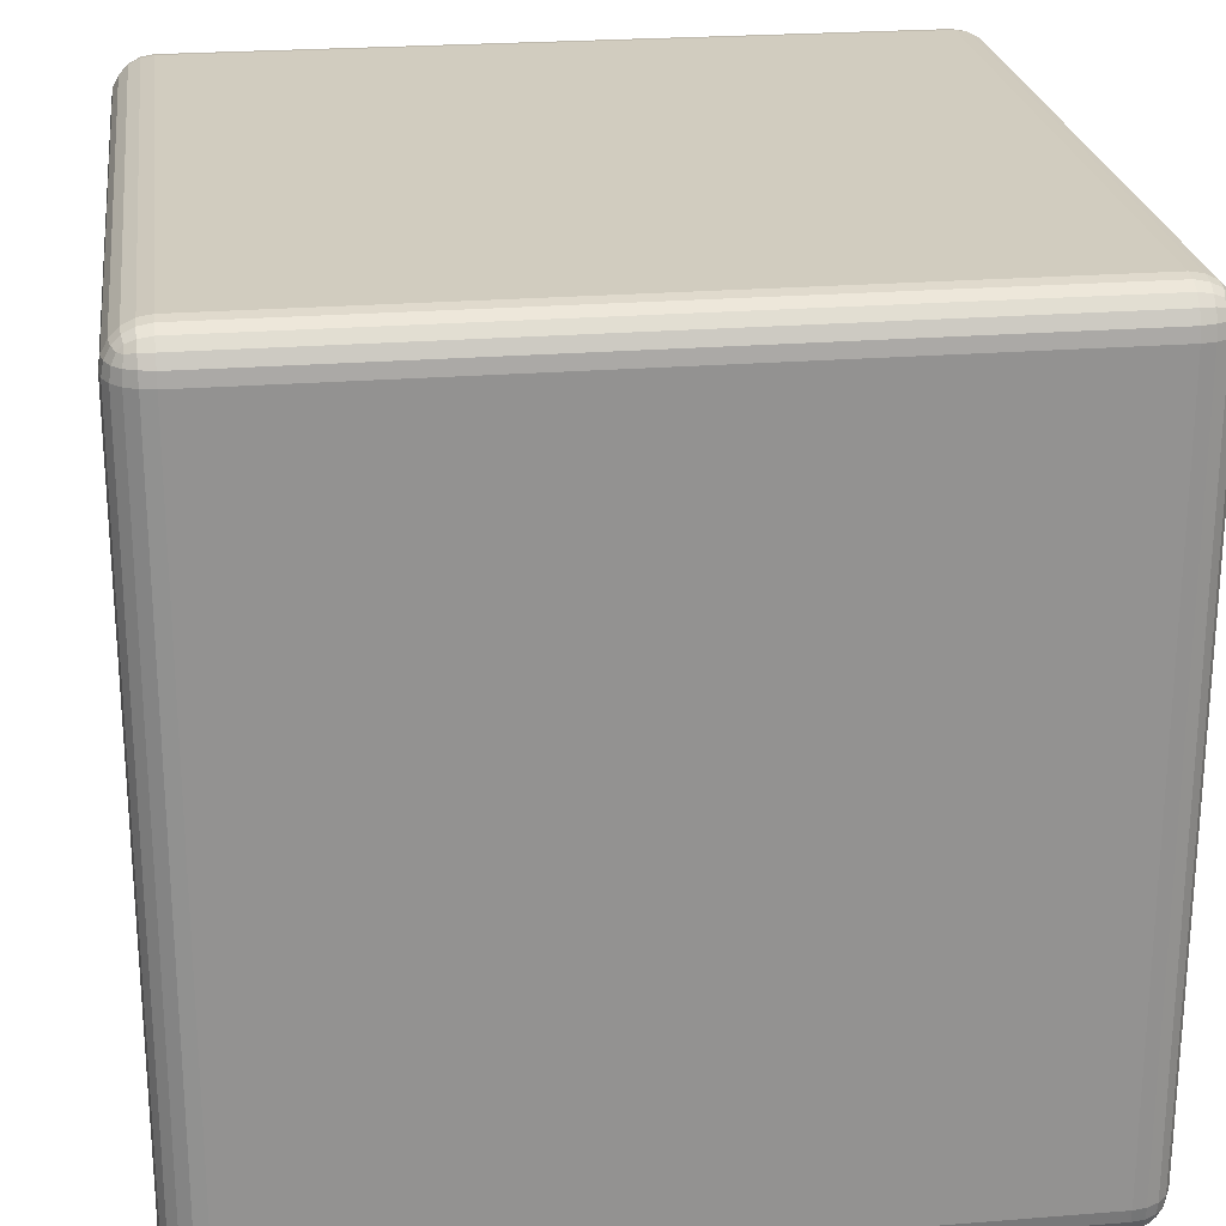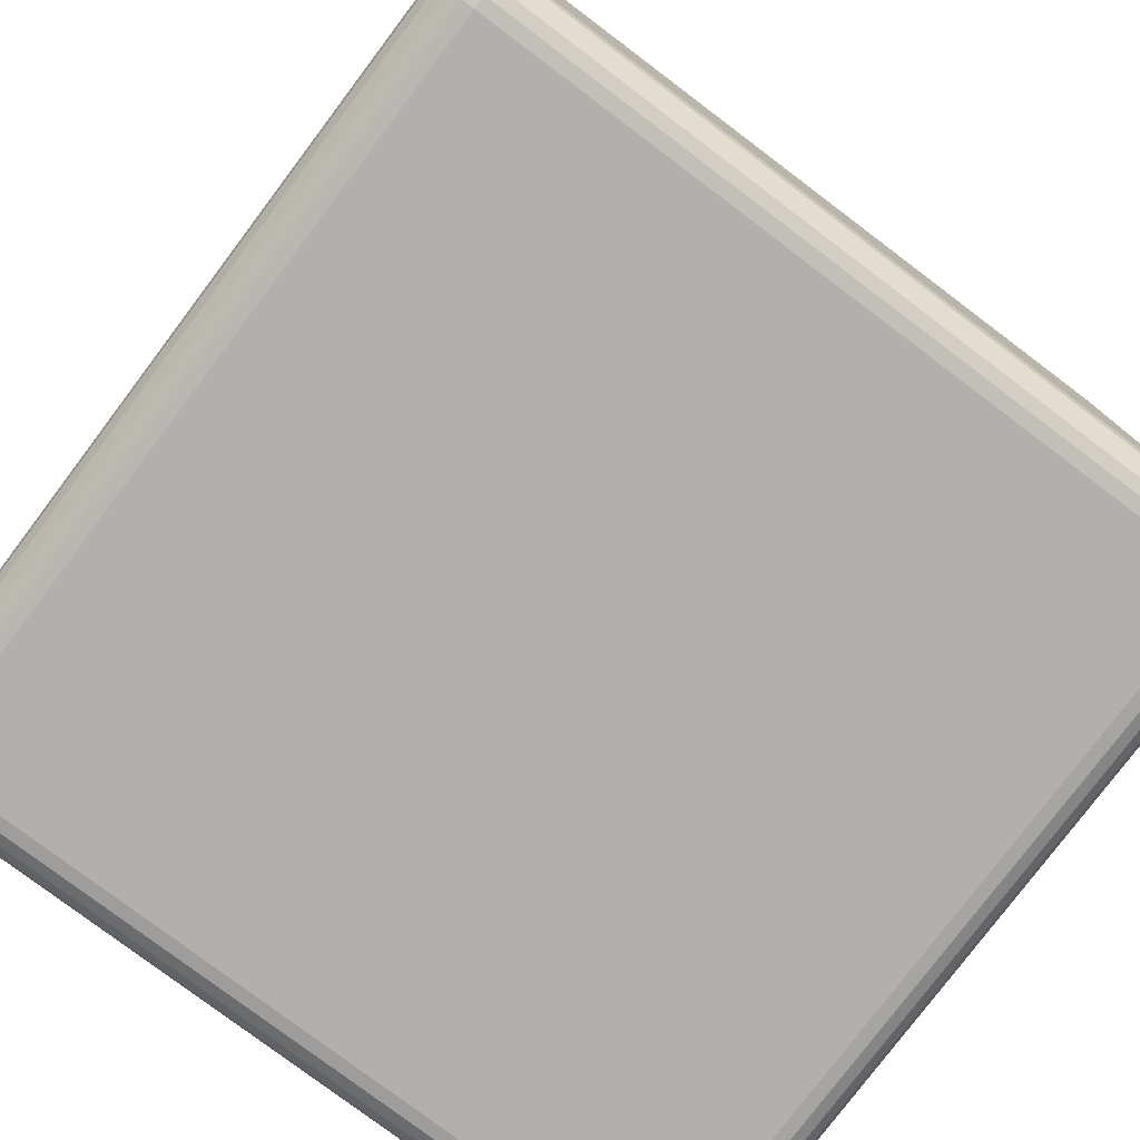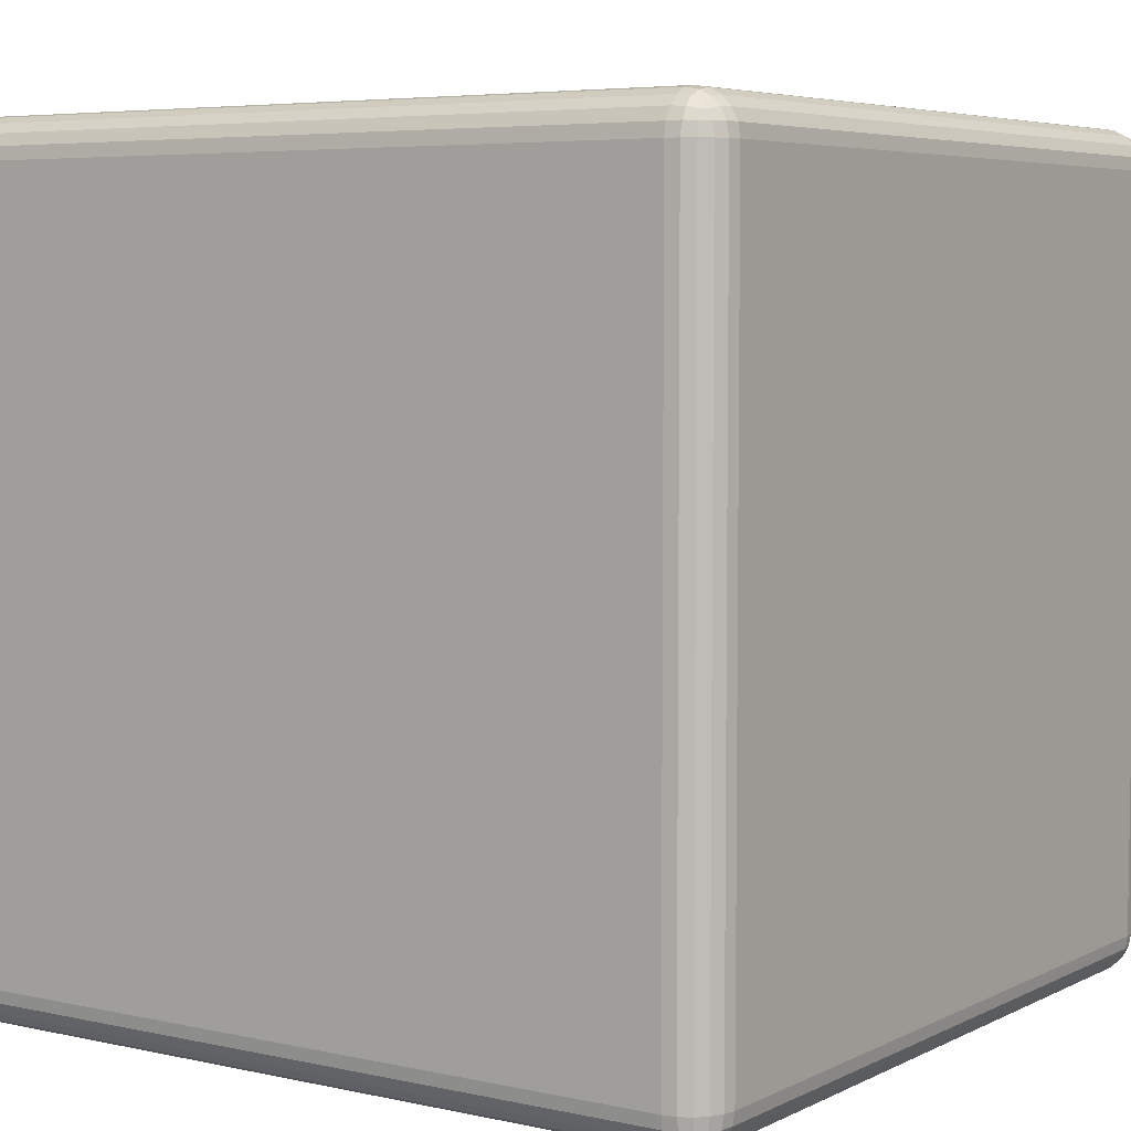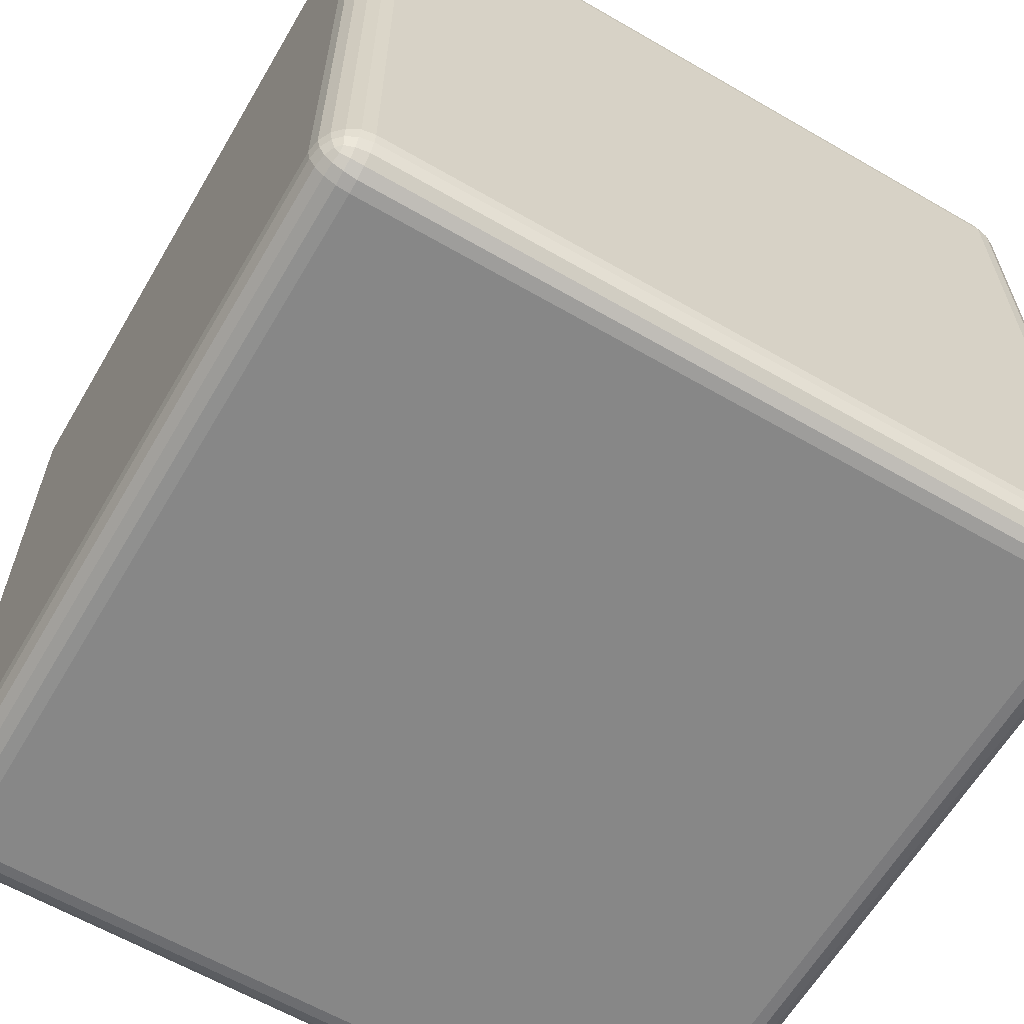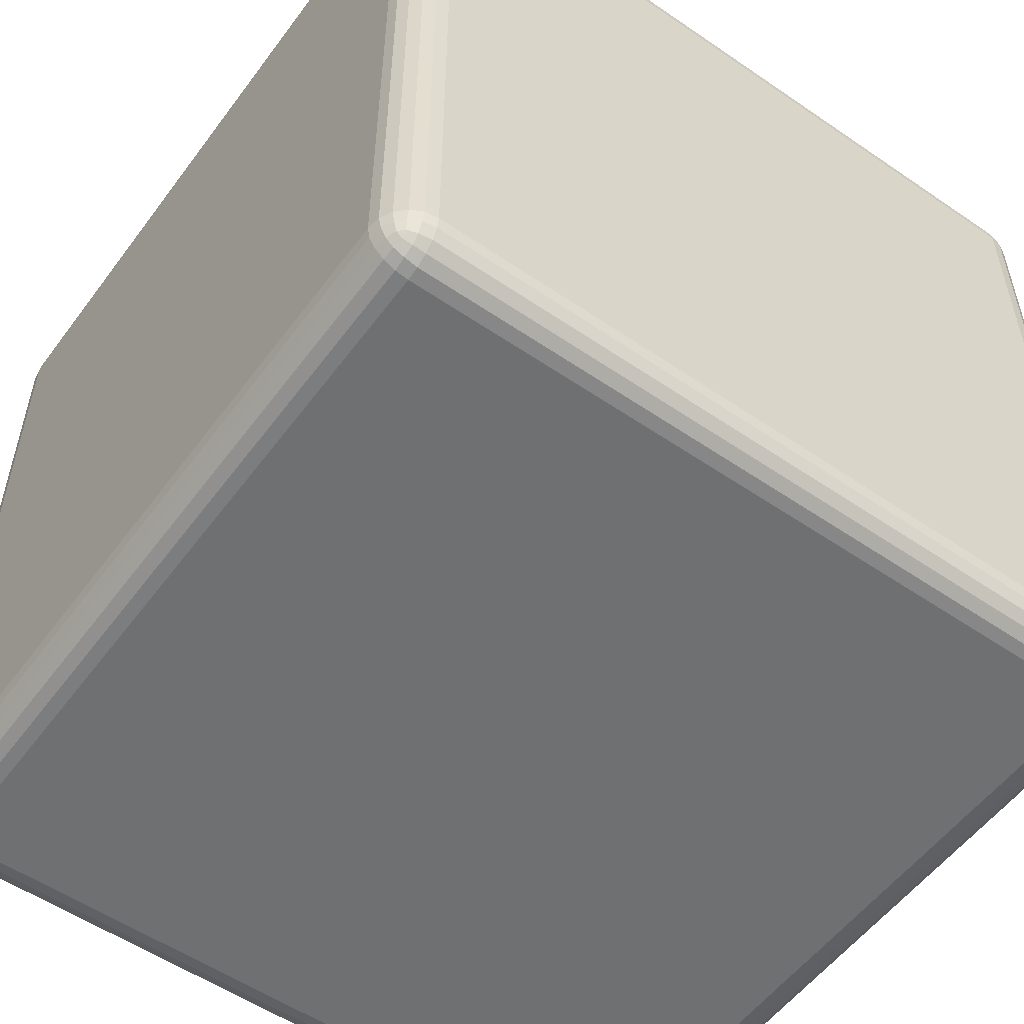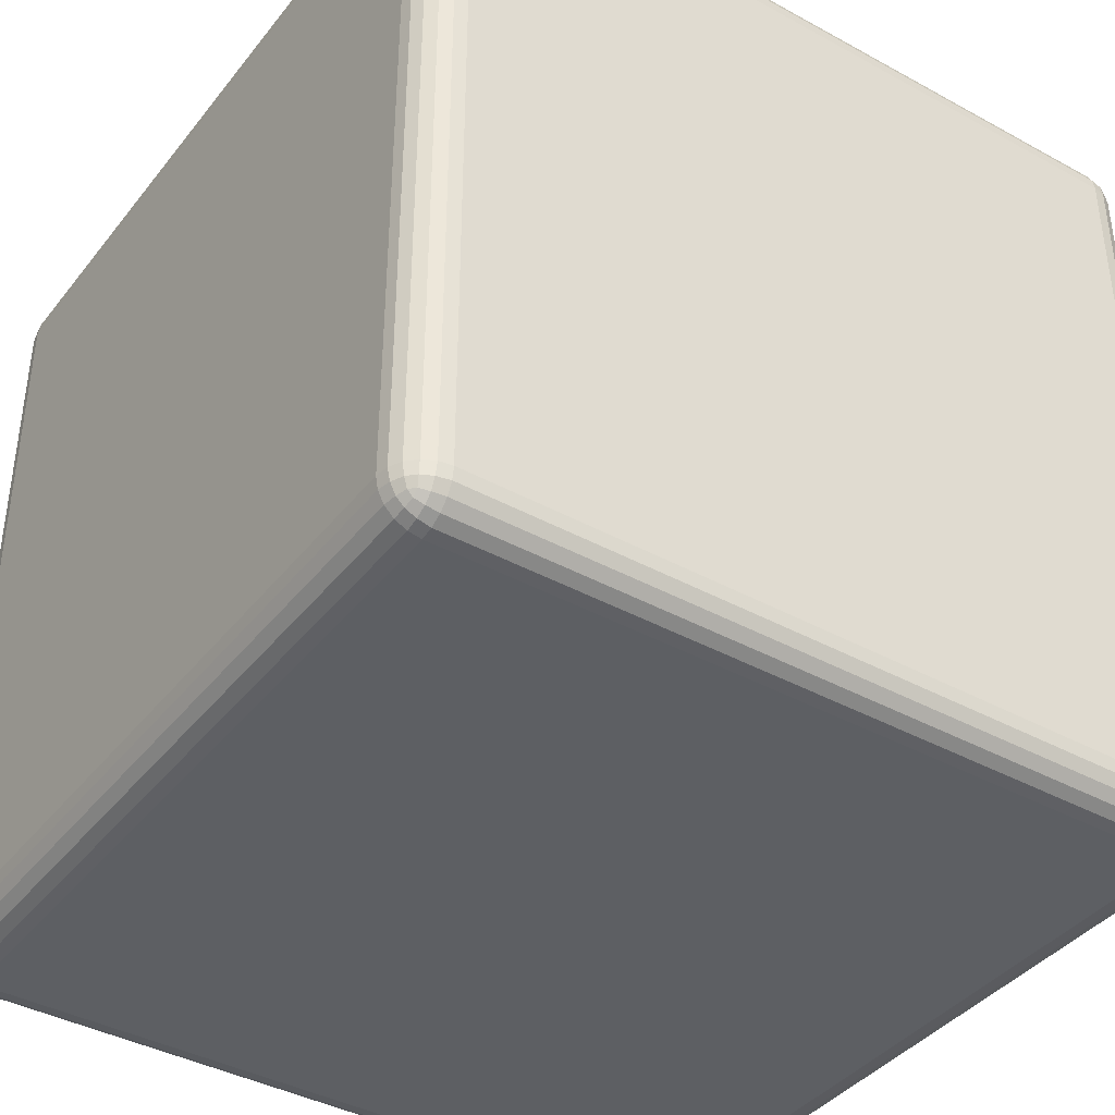
<metadata>
{"format":"obj","ext":"obj","renderer":"f3d","projection":"perspective","resolution":1024,"background":"white","views":[{"elev":23.9,"azim":172.5,"up":"+Z"},{"elev":-78.6,"azim":-37.0,"up":"+Z"},{"elev":5.4,"azim":-55.6,"up":"+Z"},{"elev":-62.4,"azim":59.6,"up":"+Y"},{"elev":-54.8,"azim":144.1,"up":"+Z"},{"elev":-39.8,"azim":55.8,"up":"+Z"}]}
</metadata>
<code>
o BeveledCube
v -0.9 -1 -0.9
v 0.9 -1 -0.9
v 0.9 -1 0.9
v -0.9 -1 0.9
v -1 -0.9 0.9
v -1 0.9 0.9
v -1 0.9 -0.9
v -1 -0.9 -0.9
v 0.9 -0.9 1
v 0.9 0.9 1
v -0.9 0.9 1
v -0.9 -0.9 1
v 0.9 1 -0.9
v -0.9 1 -0.9
v -0.9 1 0.9
v 0.9 1 0.9
v 1 -0.9 -0.9
v 1 0.9 -0.9
v 1 0.9 0.9
v 1 -0.9 0.9
v 0.9 0.9 -1
v 0.9 0.9309 -0.9951
v 0.9317 0.9319 -0.9893
v 0.9309 0.9 -0.9951
v 0.9 0.9588 -0.9809
v 0.9307 0.9574 -0.9759
v 0.9 0.9809 -0.9588
v 0.9308 0.9758 -0.9575
v 0.9575 0.9308 -0.9758
v 0.9588 0.9 -0.9809
v 0.9529 0.9529 -0.9663
v 0.9529 0.9663 -0.9529
v 0.9309 0.9951 -0.9
v 0.9319 0.9893 -0.9317
v 0.9 0.9951 -0.9309
v 0.9588 0.9809 -0.9
v 0.9574 0.9759 -0.9307
v 0.9809 0.9588 -0.9
v 0.9758 0.9575 -0.9308
v 0.9663 0.9529 -0.9529
v 0.9951 0.9 -0.9309
v 0.9893 0.9317 -0.9319
v 0.9951 0.9309 -0.9
v 0.9809 0.9 -0.9588
v 0.9759 0.9307 -0.9574
v 0.9 -0.9951 -0.9309
v 0.9317 -0.9893 -0.9319
v 0.9309 -0.9951 -0.9
v 0.9 -0.9809 -0.9588
v 0.9307 -0.9759 -0.9574
v 0.9 -0.9588 -0.9809
v 0.9308 -0.9575 -0.9758
v 0.9575 -0.9758 -0.9308
v 0.9588 -0.9809 -0.9
v 0.9529 -0.9663 -0.9529
v 0.9529 -0.9529 -0.9663
v 0.9 -0.9 -1
v 0.9309 -0.9 -0.9951
v 0.9319 -0.9317 -0.9893
v 0.9 -0.9309 -0.9951
v 0.9588 -0.9 -0.9809
v 0.9574 -0.9307 -0.9759
v 0.9809 -0.9 -0.9588
v 0.9758 -0.9308 -0.9575
v 0.9663 -0.9529 -0.9529
v 0.9951 -0.9309 -0.9
v 0.9893 -0.9319 -0.9317
v 0.9951 -0.9 -0.9309
v 0.9809 -0.9588 -0.9
v 0.9759 -0.9574 -0.9307
v 0.9951 0.9309 0.9
v 0.9893 0.9319 0.9317
v 0.9951 0.9 0.9309
v 0.9809 0.9588 0.9
v 0.9759 0.9574 0.9307
v 0.9588 0.9809 0.9
v 0.9575 0.9758 0.9308
v 0.9758 0.9308 0.9575
v 0.9809 0.9 0.9588
v 0.9663 0.9529 0.9529
v 0.9529 0.9663 0.9529
v 0.9 0.9951 0.9309
v 0.9317 0.9893 0.9319
v 0.9309 0.9951 0.9
v 0.9 0.9809 0.9588
v 0.9307 0.9759 0.9574
v 0.9 0.9588 0.9809
v 0.9308 0.9575 0.9758
v 0.9529 0.9529 0.9663
v 0.9309 0.9 0.9951
v 0.9319 0.9317 0.9893
v 0.9 0.9309 0.9951
v 0.9588 0.9 0.9809
v 0.9574 0.9307 0.9759
v 0.9951 -0.9 0.9309
v 0.9893 -0.9317 0.9319
v 0.9951 -0.9309 0.9
v 0.9809 -0.9 0.9588
v 0.9759 -0.9307 0.9574
v 0.9588 -0.9 0.9809
v 0.9575 -0.9308 0.9758
v 0.9758 -0.9575 0.9308
v 0.9809 -0.9588 0.9
v 0.9663 -0.9529 0.9529
v 0.9529 -0.9529 0.9663
v 0.9 -0.9309 0.9951
v 0.9317 -0.9319 0.9893
v 0.9309 -0.9 0.9951
v 0.9 -0.9588 0.9809
v 0.9307 -0.9574 0.9759
v 0.9 -0.9809 0.9588
v 0.9308 -0.9758 0.9575
v 0.9529 -0.9663 0.9529
v 0.9309 -0.9951 0.9
v 0.9319 -0.9893 0.9317
v 0.9 -0.9951 0.9309
v 0.9588 -0.9809 0.9
v 0.9574 -0.9759 0.9307
v -0.9 0.9 -1
v -0.9309 0.9 -0.9951
v -0.9319 0.9317 -0.9893
v -0.9 0.9309 -0.9951
v -0.9588 0.9 -0.9809
v -0.9574 0.9307 -0.9759
v -0.9809 0.9 -0.9588
v -0.9758 0.9308 -0.9575
v -0.9308 0.9575 -0.9758
v -0.9 0.9588 -0.9809
v -0.9529 0.9529 -0.9663
v -0.9663 0.9529 -0.9529
v -0.9951 0.9309 -0.9
v -0.9893 0.9319 -0.9317
v -0.9951 0.9 -0.9309
v -0.9809 0.9588 -0.9
v -0.9759 0.9574 -0.9307
v -0.9588 0.9809 -0.9
v -0.9575 0.9758 -0.9308
v -0.9529 0.9663 -0.9529
v -0.9 0.9951 -0.9309
v -0.9317 0.9893 -0.9319
v -0.9309 0.9951 -0.9
v -0.9 0.9809 -0.9588
v -0.9307 0.9759 -0.9574
v -0.9951 -0.9 -0.9309
v -0.9893 -0.9317 -0.9319
v -0.9951 -0.9309 -0.9
v -0.9809 -0.9 -0.9588
v -0.9759 -0.9307 -0.9574
v -0.9588 -0.9 -0.9809
v -0.9575 -0.9308 -0.9758
v -0.9758 -0.9575 -0.9308
v -0.9809 -0.9588 -0.9
v -0.9663 -0.9529 -0.9529
v -0.9529 -0.9529 -0.9663
v -0.9 -0.9 -1
v -0.9 -0.9309 -0.9951
v -0.9317 -0.9319 -0.9893
v -0.9309 -0.9 -0.9951
v -0.9 -0.9588 -0.9809
v -0.9307 -0.9574 -0.9759
v -0.9 -0.9809 -0.9588
v -0.9308 -0.9758 -0.9575
v -0.9529 -0.9663 -0.9529
v -0.9309 -0.9951 -0.9
v -0.9319 -0.9893 -0.9317
v -0.9 -0.9951 -0.9309
v -0.9588 -0.9809 -0.9
v -0.9574 -0.9759 -0.9307
v -0.9951 0.9 0.9309
v -0.9893 0.9317 0.9319
v -0.9951 0.9309 0.9
v -0.9809 0.9 0.9588
v -0.9759 0.9307 0.9574
v -0.9588 0.9 0.9809
v -0.9575 0.9308 0.9758
v -0.9758 0.9575 0.9308
v -0.9809 0.9588 0.9
v -0.9663 0.9529 0.9529
v -0.9529 0.9529 0.9663
v -0.9 0.9309 0.9951
v -0.9317 0.9319 0.9893
v -0.9309 0.9 0.9951
v -0.9 0.9588 0.9809
v -0.9307 0.9574 0.9759
v -0.9 0.9809 0.9588
v -0.9308 0.9758 0.9575
v -0.9529 0.9663 0.9529
v -0.9309 0.9951 0.9
v -0.9319 0.9893 0.9317
v -0.9 0.9951 0.9309
v -0.9588 0.9809 0.9
v -0.9574 0.9759 0.9307
v -0.9 -0.9951 0.9309
v -0.9317 -0.9893 0.9319
v -0.9309 -0.9951 0.9
v -0.9 -0.9809 0.9588
v -0.9307 -0.9759 0.9574
v -0.9 -0.9588 0.9809
v -0.9308 -0.9575 0.9758
v -0.9575 -0.9758 0.9308
v -0.9588 -0.9809 0.9
v -0.9529 -0.9663 0.9529
v -0.9529 -0.9529 0.9663
v -0.9309 -0.9 0.9951
v -0.9319 -0.9317 0.9893
v -0.9 -0.9309 0.9951
v -0.9588 -0.9 0.9809
v -0.9574 -0.9307 0.9759
v -0.9809 -0.9 0.9588
v -0.9758 -0.9308 0.9575
v -0.9663 -0.9529 0.9529
v -0.9951 -0.9309 0.9
v -0.9893 -0.9319 0.9317
v -0.9951 -0.9 0.9309
v -0.9809 -0.9588 0.9
v -0.9759 -0.9574 0.9307
f 1 2 3 4
f 5 6 7 8
f 9 10 11 12
f 13 14 15 16
f 17 18 19 20
f 21 22 23 24
f 22 25 26 23
f 25 27 28 26
f 24 23 29 30
f 23 26 31 29
f 26 28 32 31
f 13 33 34 35
f 33 36 37 34
f 36 38 39 37
f 35 34 28 27
f 34 37 32 28
f 37 39 40 32
f 18 41 42 43
f 41 44 45 42
f 44 30 29 45
f 43 42 39 38
f 42 45 40 39
f 45 29 31 40
f 31 32 40
f 2 46 47 48
f 46 49 50 47
f 49 51 52 50
f 48 47 53 54
f 47 50 55 53
f 50 52 56 55
f 57 58 59 60
f 58 61 62 59
f 61 63 64 62
f 60 59 52 51
f 59 62 56 52
f 62 64 65 56
f 17 66 67 68
f 66 69 70 67
f 69 54 53 70
f 68 67 64 63
f 67 70 65 64
f 70 53 55 65
f 55 56 65
f 19 71 72 73
f 71 74 75 72
f 74 76 77 75
f 73 72 78 79
f 72 75 80 78
f 75 77 81 80
f 16 82 83 84
f 82 85 86 83
f 85 87 88 86
f 84 83 77 76
f 83 86 81 77
f 86 88 89 81
f 10 90 91 92
f 90 93 94 91
f 93 79 78 94
f 92 91 88 87
f 91 94 89 88
f 94 78 80 89
f 80 81 89
f 20 95 96 97
f 95 98 99 96
f 98 100 101 99
f 97 96 102 103
f 96 99 104 102
f 99 101 105 104
f 9 106 107 108
f 106 109 110 107
f 109 111 112 110
f 108 107 101 100
f 107 110 105 101
f 110 112 113 105
f 3 114 115 116
f 114 117 118 115
f 117 103 102 118
f 116 115 112 111
f 115 118 113 112
f 118 102 104 113
f 104 105 113
f 119 120 121 122
f 120 123 124 121
f 123 125 126 124
f 122 121 127 128
f 121 124 129 127
f 124 126 130 129
f 7 131 132 133
f 131 134 135 132
f 134 136 137 135
f 133 132 126 125
f 132 135 130 126
f 135 137 138 130
f 14 139 140 141
f 139 142 143 140
f 142 128 127 143
f 141 140 137 136
f 140 143 138 137
f 143 127 129 138
f 129 130 138
f 8 144 145 146
f 144 147 148 145
f 147 149 150 148
f 146 145 151 152
f 145 148 153 151
f 148 150 154 153
f 155 156 157 158
f 156 159 160 157
f 159 161 162 160
f 158 157 150 149
f 157 160 154 150
f 160 162 163 154
f 1 164 165 166
f 164 167 168 165
f 167 152 151 168
f 166 165 162 161
f 165 168 163 162
f 168 151 153 163
f 153 154 163
f 6 169 170 171
f 169 172 173 170
f 172 174 175 173
f 171 170 176 177
f 170 173 178 176
f 173 175 179 178
f 11 180 181 182
f 180 183 184 181
f 183 185 186 184
f 182 181 175 174
f 181 184 179 175
f 184 186 187 179
f 15 188 189 190
f 188 191 192 189
f 191 177 176 192
f 190 189 186 185
f 189 192 187 186
f 192 176 178 187
f 178 179 187
f 4 193 194 195
f 193 196 197 194
f 196 198 199 197
f 195 194 200 201
f 194 197 202 200
f 197 199 203 202
f 12 204 205 206
f 204 207 208 205
f 207 209 210 208
f 206 205 199 198
f 205 208 203 199
f 208 210 211 203
f 5 212 213 214
f 212 215 216 213
f 215 201 200 216
f 214 213 210 209
f 213 216 211 210
f 216 200 202 211
f 202 203 211
f 1 4 195 164
f 164 195 201 167
f 167 201 215 152
f 152 215 212 146
f 146 212 5 8
f 2 1 166 46
f 46 166 161 49
f 49 161 159 51
f 51 159 156 60
f 60 156 155 57
f 18 17 68 41
f 41 68 63 44
f 44 63 61 30
f 30 61 58 24
f 24 58 57 21
f 12 11 182 204
f 204 182 174 207
f 207 174 172 209
f 209 172 169 214
f 214 169 6 5
f 10 9 108 90
f 90 108 100 93
f 93 100 98 79
f 79 98 95 73
f 73 95 20 19
f 119 155 158 120
f 120 158 149 123
f 123 149 147 125
f 125 147 144 133
f 133 144 8 7
f 16 15 190 82
f 82 190 185 85
f 85 185 183 87
f 87 183 180 92
f 92 180 11 10
f 13 16 84 33
f 33 84 76 36
f 36 76 74 38
f 38 74 71 43
f 43 71 19 18
f 4 3 116 193
f 193 116 111 196
f 196 111 109 198
f 198 109 106 206
f 206 106 9 12
f 15 14 141 188
f 188 141 136 191
f 191 136 134 177
f 177 134 131 171
f 171 131 7 6
f 14 13 35 139
f 139 35 27 142
f 142 27 25 128
f 128 25 22 122
f 122 22 21 119
f 3 2 48 114
f 114 48 54 117
f 117 54 69 103
f 103 69 66 97
f 97 66 17 20
f 155 119 21 57

</code>
